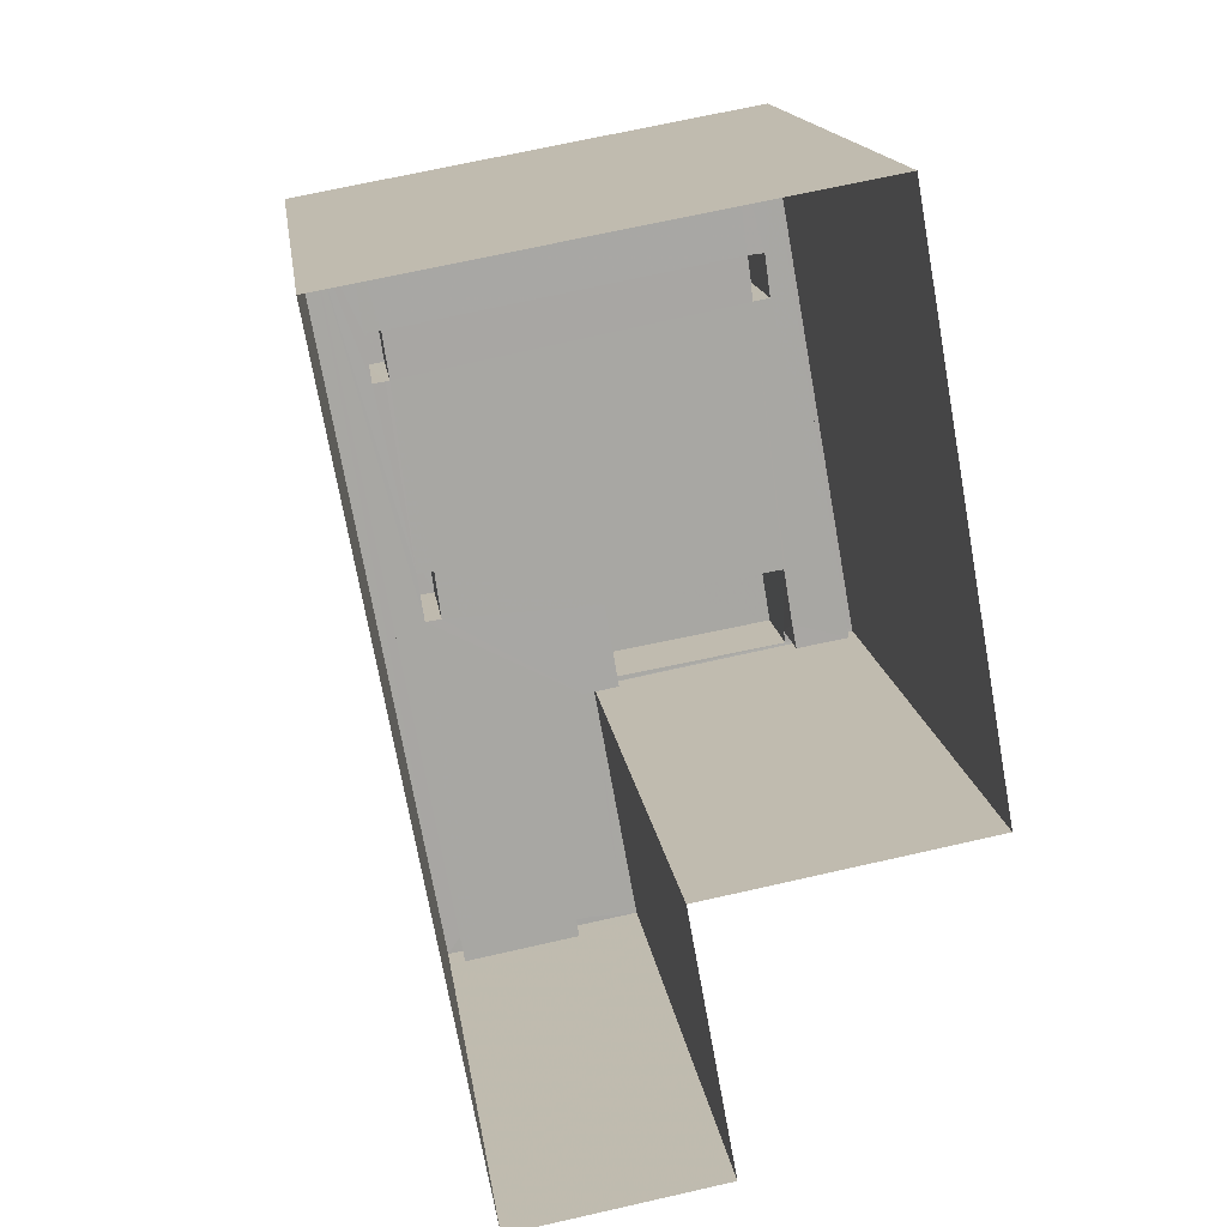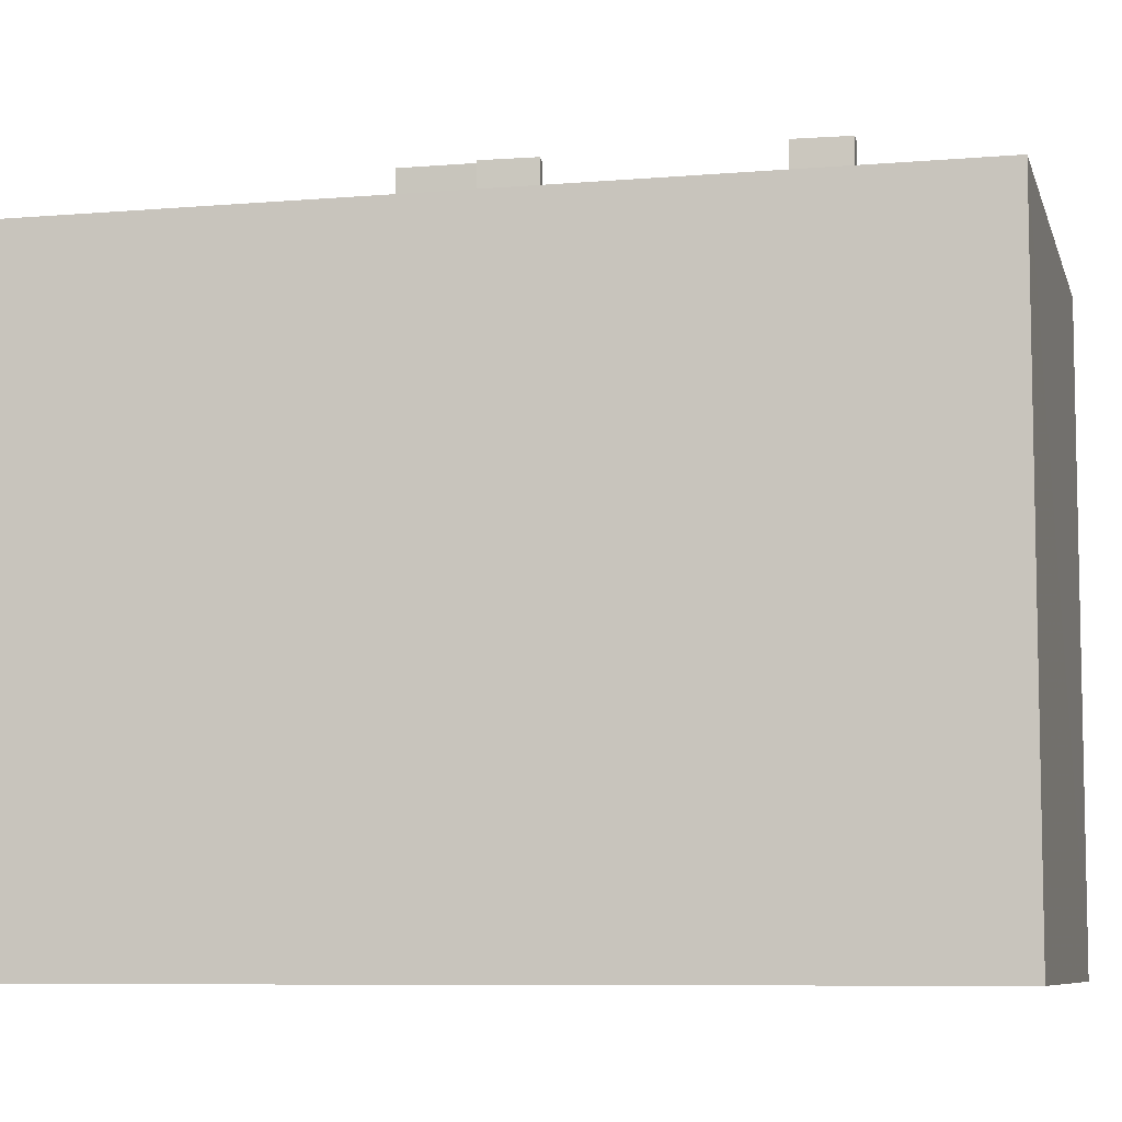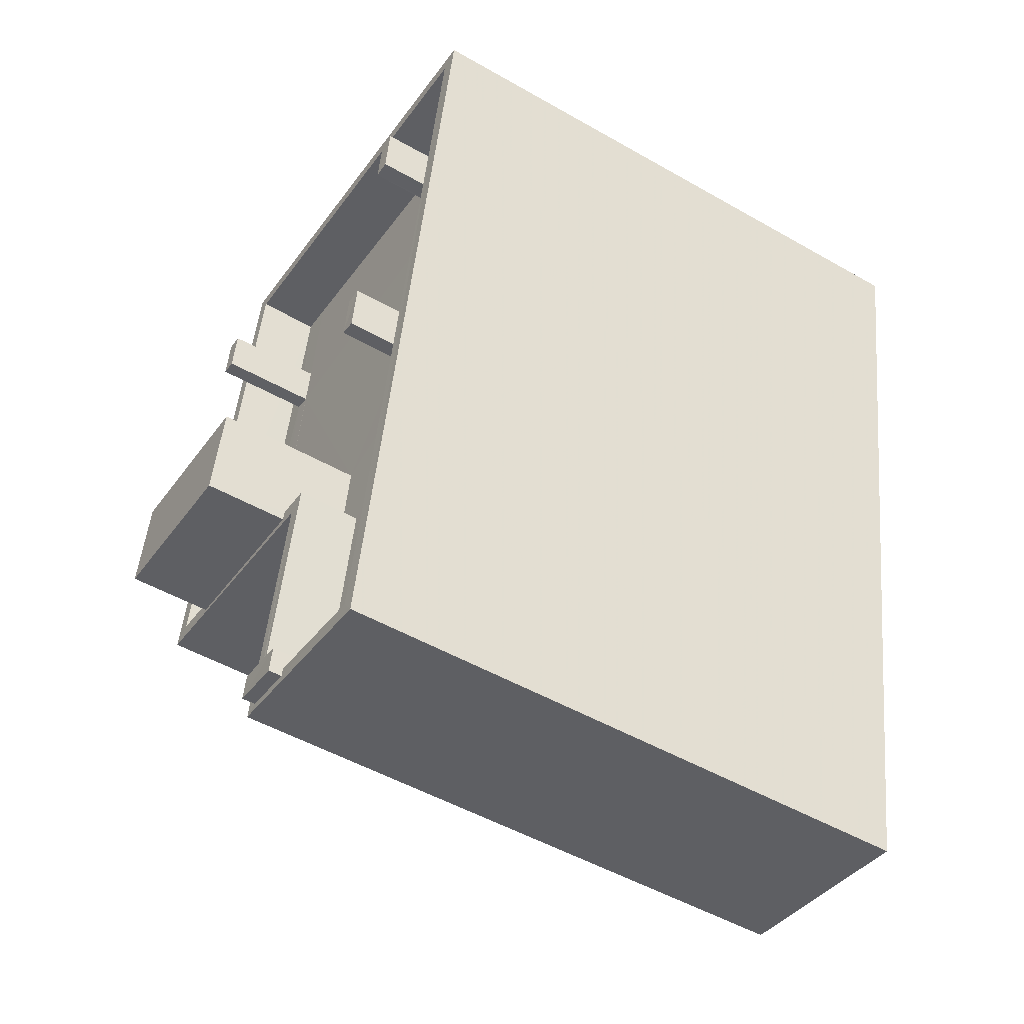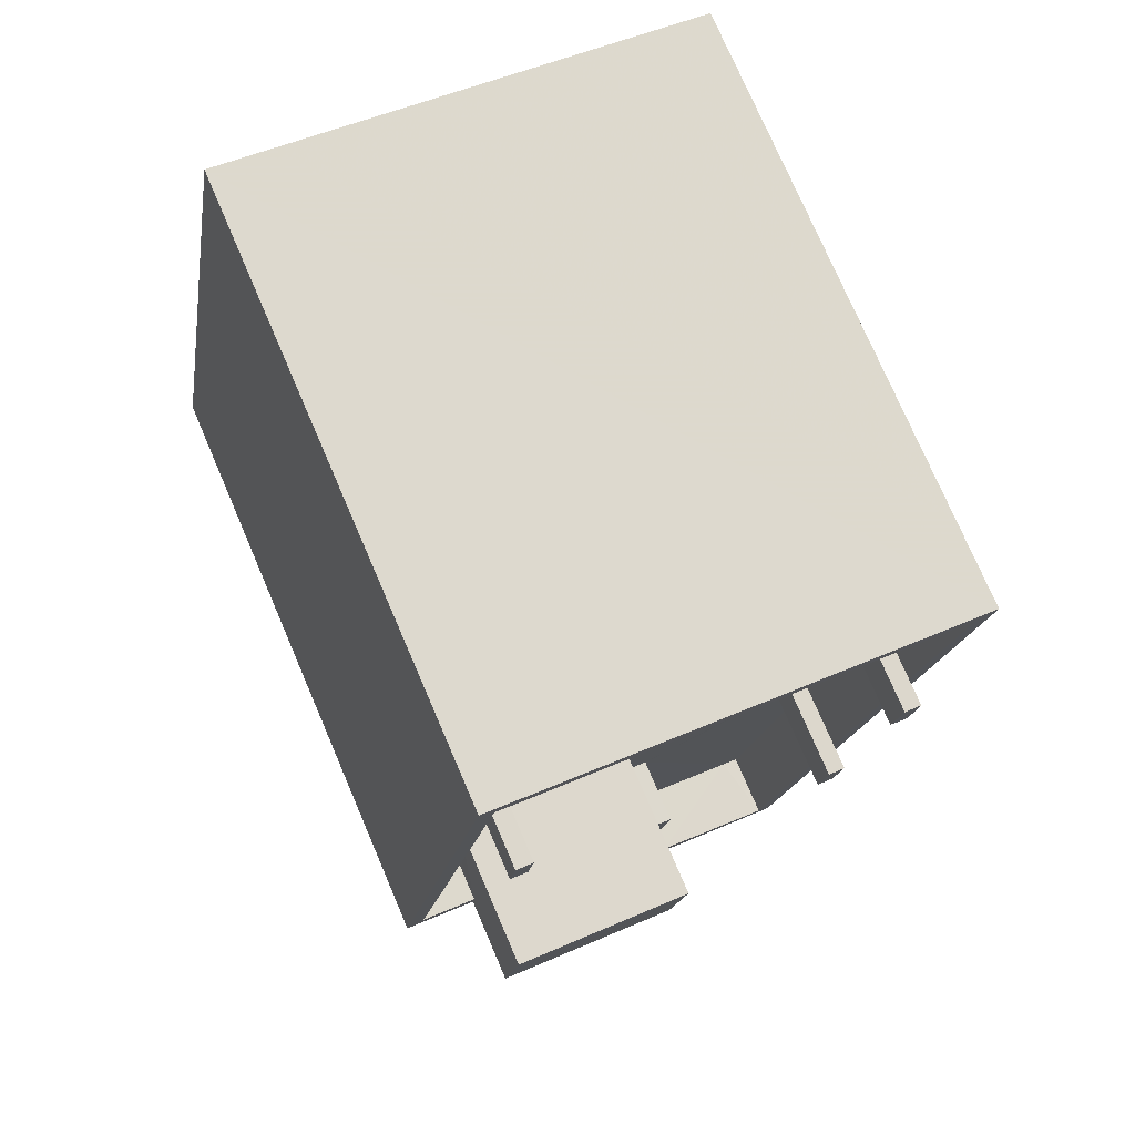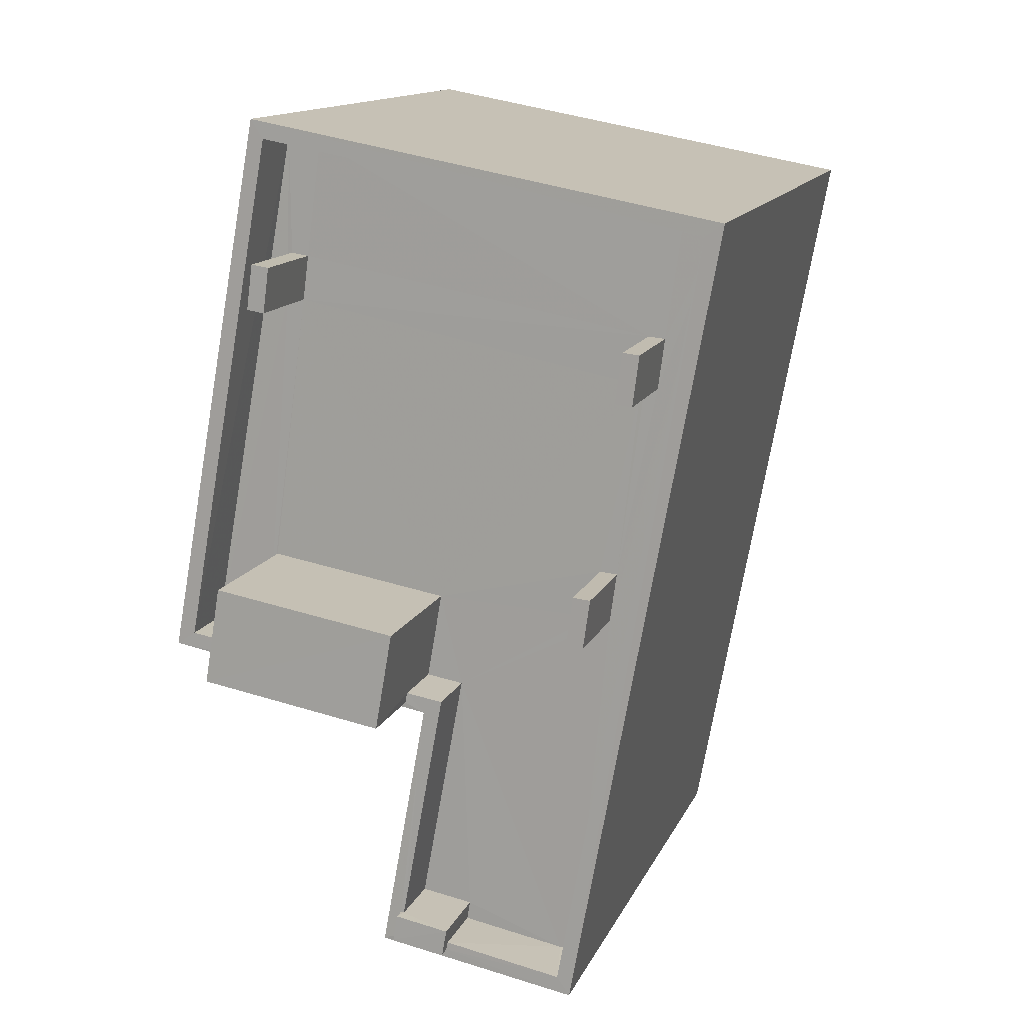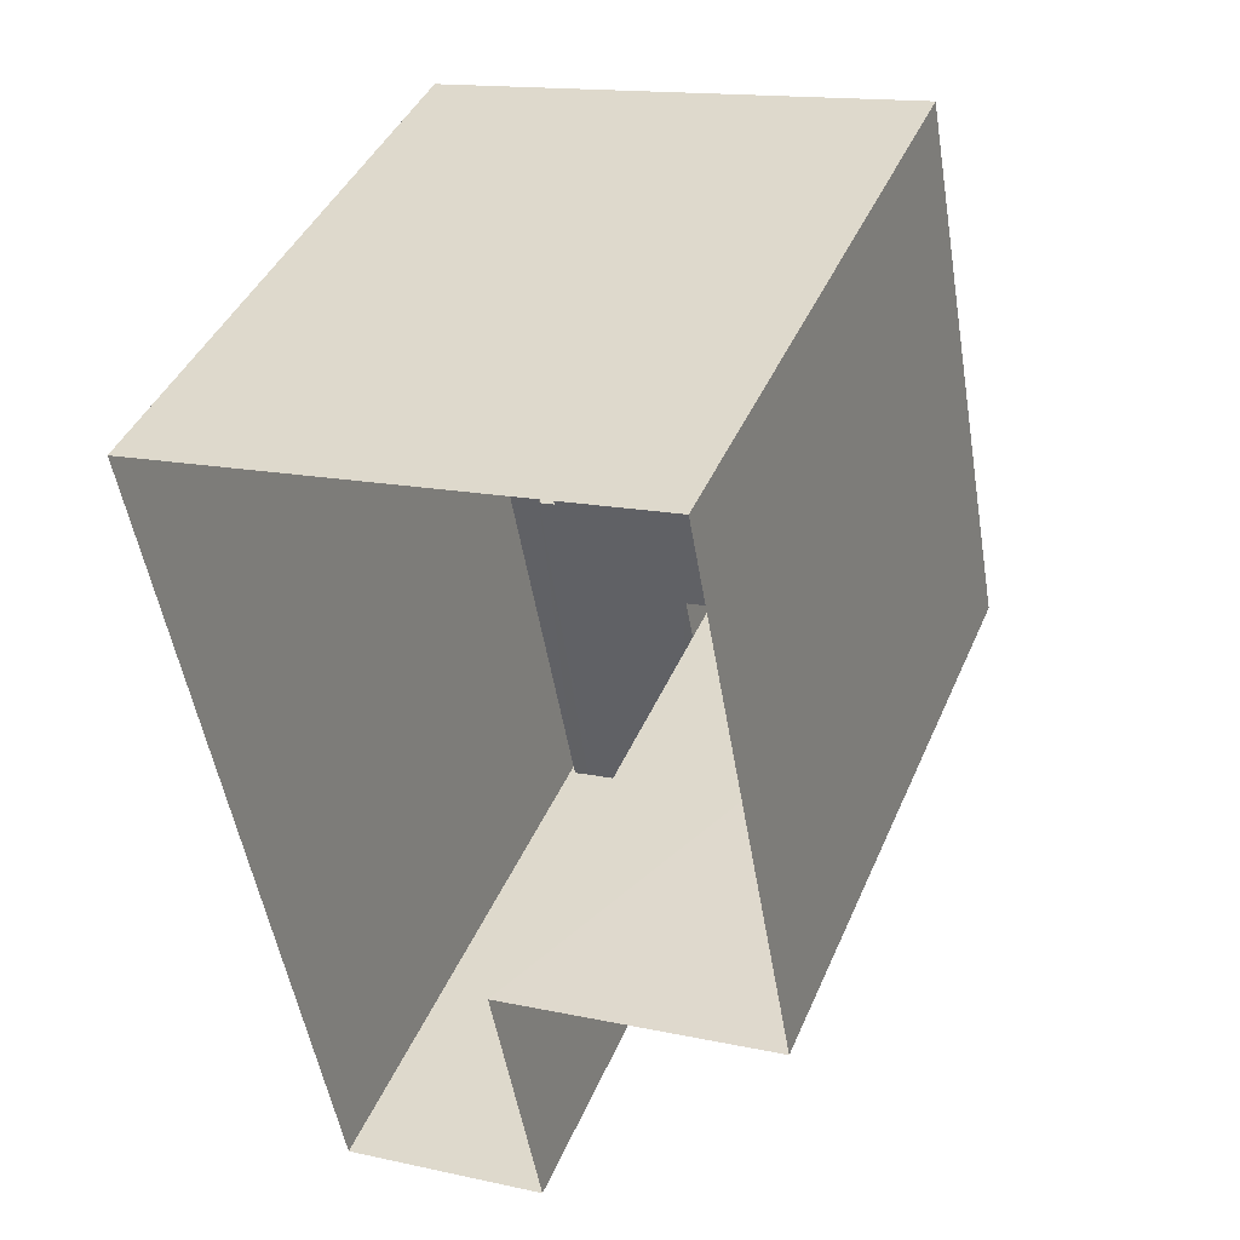
<metadata>
{"format":"obj","ext":"obj","renderer":"f3d","projection":"perspective","resolution":1024,"background":"white","views":[{"elev":15.9,"azim":172.3,"up":"+Y"},{"elev":-7.7,"azim":93.3,"up":"+Z"},{"elev":-50.2,"azim":57.9,"up":"+Y"},{"elev":76.3,"azim":-23.3,"up":"+Y"},{"elev":13.8,"azim":17.4,"up":"+Y"},{"elev":41.6,"azim":-158.2,"up":"+Y"}]}
</metadata>
<code>
v -8.907e+04 -9.958e+04 7.877
v -8.906e+04 -9.957e+04 7.876
v -8.906e+04 -9.959e+04 7.877
v -8.907e+04 -9.959e+04 7.877
v -8.907e+04 -9.957e+04 7.876
v -8.907e+04 -9.958e+04 7.877
v -8.906e+04 -9.958e+04 17.69
v -8.906e+04 -9.958e+04 17.69
v -8.906e+04 -9.958e+04 17.69
v -8.906e+04 -9.958e+04 17.69
v -8.906e+04 -9.958e+04 17.69
v -8.906e+04 -9.958e+04 17.69
v -8.906e+04 -9.958e+04 17.69
v -8.906e+04 -9.958e+04 17.69
v -8.907e+04 -9.958e+04 16.13
v -8.907e+04 -9.958e+04 16.13
v -8.907e+04 -9.958e+04 16.13
v -8.907e+04 -9.958e+04 16.13
v -8.907e+04 -9.957e+04 16.13
v -8.907e+04 -9.957e+04 16.13
v -8.907e+04 -9.958e+04 16.13
v -8.907e+04 -9.958e+04 16.13
v -8.907e+04 -9.958e+04 16.13
v -8.907e+04 -9.959e+04 17.34
v -8.907e+04 -9.959e+04 17.34
v -8.907e+04 -9.959e+04 17.34
v -8.907e+04 -9.959e+04 17.34
v -8.907e+04 -9.958e+04 18.44
v -8.907e+04 -9.958e+04 18.44
v -8.907e+04 -9.958e+04 18.44
v -8.907e+04 -9.958e+04 18.44
v -8.907e+04 -9.958e+04 17.69
v -8.907e+04 -9.958e+04 17.69
v -8.907e+04 -9.958e+04 17.69
v -8.907e+04 -9.958e+04 17.69
v -8.907e+04 -9.958e+04 16.13
v -8.906e+04 -9.958e+04 16.13
v -8.906e+04 -9.957e+04 16.13
v -8.906e+04 -9.958e+04 16.13
v -8.907e+04 -9.958e+04 16.13
v -8.907e+04 -9.958e+04 16.13
v -8.907e+04 -9.958e+04 16.13
v -8.907e+04 -9.959e+04 16.13
v -8.907e+04 -9.959e+04 16.13
v -8.907e+04 -9.959e+04 16.13
v -8.907e+04 -9.959e+04 16.13
v -8.906e+04 -9.958e+04 16.13
v -8.906e+04 -9.958e+04 16.13
v -8.906e+04 -9.958e+04 16.13
v -8.906e+04 -9.958e+04 16.13
v -8.906e+04 -9.958e+04 16.13
v -8.906e+04 -9.958e+04 16.13
v -8.907e+04 -9.958e+04 17.13
v -8.907e+04 -9.958e+04 17.13
v -8.907e+04 -9.958e+04 17.13
v -8.907e+04 -9.957e+04 17.13
v -8.907e+04 -9.957e+04 17.13
v -8.907e+04 -9.958e+04 17.13
v -8.907e+04 -9.958e+04 17.13
v -8.907e+04 -9.958e+04 17.13
v -8.907e+04 -9.958e+04 17.13
v -8.907e+04 -9.958e+04 17.13
v -8.906e+04 -9.958e+04 16.13
v -8.906e+04 -9.958e+04 16.13
v -8.906e+04 -9.959e+04 16.13
v -8.907e+04 -9.959e+04 17.13
v -8.907e+04 -9.959e+04 17.13
v -8.906e+04 -9.958e+04 17.13
v -8.906e+04 -9.957e+04 17.13
v -8.906e+04 -9.959e+04 17.13
v -8.907e+04 -9.959e+04 17.13
v -8.907e+04 -9.959e+04 17.13
v -8.906e+04 -9.959e+04 17.13
v -8.907e+04 -9.959e+04 17.13
v -8.907e+04 -9.959e+04 17.13
f 1 2 3
f 3 4 1
f 5 2 1
f 6 5 1
f 7 8 9
f 7 10 8
f 11 12 13
f 11 14 12
f 15 16 17
f 16 18 19
f 20 21 22
f 19 21 20
f 15 23 18
f 18 21 19
f 16 15 18
f 24 25 26
f 27 24 26
f 28 29 30
f 31 28 30
f 32 33 34
f 32 35 33
f 36 23 15
f 37 20 22
f 23 37 22
f 38 20 37
f 38 37 39
f 40 41 42
f 43 44 40
f 45 44 46
f 41 23 36
f 47 40 45
f 47 48 40
f 49 50 51
f 48 52 41
f 51 50 52
f 23 50 37
f 48 41 40
f 45 40 44
f 41 50 23
f 52 50 41
f 53 54 55
f 56 57 58
f 55 59 60
f 60 58 57
f 59 61 58
f 55 62 59
f 55 54 62
f 60 59 58
f 39 63 38
f 47 63 51
f 51 64 49
f 45 65 47
f 63 39 64
f 65 63 47
f 63 64 51
f 66 67 55
f 68 69 57
f 66 70 71
f 56 68 57
f 70 69 68
f 55 72 53
f 73 70 68
f 74 71 73
f 67 72 55
f 66 75 67
f 75 66 71
f 71 70 73
f 32 34 23
f 22 32 23
f 28 36 29
f 28 41 36
f 68 63 65
f 73 68 65
f 52 11 51
f 52 14 11
f 34 33 18
f 23 34 18
f 50 49 8
f 49 9 8
f 49 64 9
f 8 10 37
f 50 8 37
f 42 53 40
f 42 54 53
f 66 4 3
f 70 66 3
f 60 6 1
f 55 60 1
f 42 41 54
f 62 54 31
f 31 54 28
f 54 41 28
f 11 13 47
f 51 11 47
f 67 26 25
f 67 75 26
f 58 16 19
f 56 58 19
f 72 40 53
f 72 43 40
f 12 14 52
f 48 12 52
f 17 16 58
f 61 17 58
f 65 45 73
f 45 46 74
f 45 74 73
f 18 35 21
f 18 33 35
f 10 7 39
f 37 10 39
f 57 5 6
f 60 57 6
f 21 32 22
f 21 35 32
f 7 9 64
f 39 7 64
f 69 3 2
f 69 70 3
f 36 15 61
f 36 61 29
f 15 17 61
f 29 61 30
f 30 61 59
f 66 1 4
f 66 55 1
f 71 27 26
f 75 71 26
f 62 31 30
f 59 62 30
f 63 68 38
f 20 38 56
f 20 56 19
f 38 68 56
f 44 72 24
f 24 72 25
f 44 43 72
f 25 72 67
f 69 2 5
f 57 69 5
f 46 44 74
f 71 74 27
f 27 74 24
f 74 44 24
f 47 12 48
f 47 13 12

</code>
